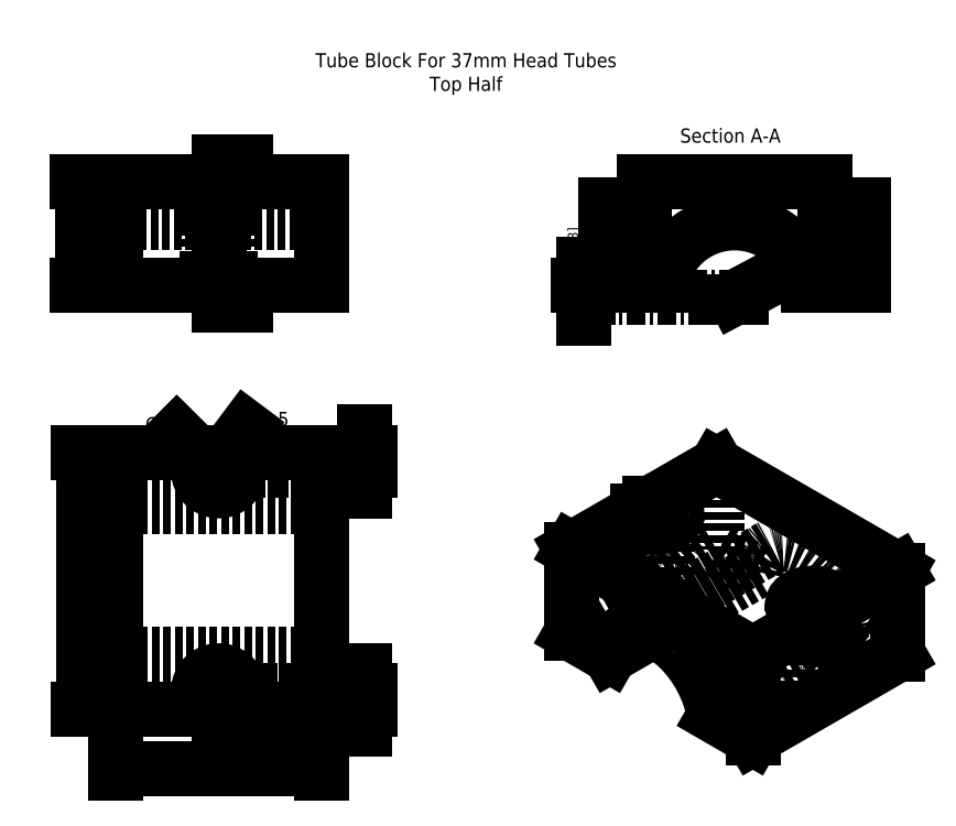
<metadata>
{"format":"dxf","ext":"dxf","renderer":"ezdxf+matplotlib","layout":"modelspace","background":"white","min_lineweight":24,"dpi":150}
</metadata>
<code>
0
SECTION
2
ENTITIES
0
HATCH
8
hash
10
0
20
0
30
0
210
0
220
0
230
1
2
kerpele
70
    0
71
    0
91
    1
92
    0
93
   10
72
    1
10
229.8
20
705.8
11
229.8
21
700.3
72
    1
10
229.8
20
700.3
11
232
21
700.3
72
    1
10
232
20
700.3
11
232
21
680.4
72
    1
10
232
20
680.4
11
225.8
21
680.4
72
    2
10
207.5
20
677.3
40
18.5
50
9.882
51
170.1
73
    1
72
    1
10
189.3
20
680.4
11
183
21
680.4
72
    1
10
183
20
680.4
11
183
21
700.3
72
    1
10
183
20
700.3
11
185.3
21
700.3
72
    1
10
185.3
20
700.3
11
185.3
21
705.8
72
    1
10
185.3
20
705.8
11
229.8
21
705.8
97
    0
75
    0
76
    1
52
1.571
41
0.1
77
    0
78
    0
98
    0
0
HATCH
8
hash
10
0
20
0
30
0
210
0
220
0
230
1
2
kerpele
70
    0
71
    0
91
    1
92
    0
93
    4
72
    1
10
239.3
20
680.4
11
239.3
21
700.3
72
    1
10
239.3
20
700.3
11
237.5
21
700.3
72
    1
10
237.5
20
700.3
11
237.5
21
680.4
72
    1
10
237.5
20
680.4
11
239.3
21
680.4
97
    0
75
    0
76
    1
52
1.571
41
0.1
77
    0
78
    0
98
    0
0
HATCH
8
hash
10
0
20
0
30
0
210
0
220
0
230
1
2
kerpele
70
    0
71
    0
91
    1
92
    0
93
    4
72
    1
10
175.8
20
680.4
11
175.8
21
700.3
72
    1
10
175.8
20
700.3
11
177.5
21
700.3
72
    1
10
177.5
20
700.3
11
177.5
21
680.4
72
    1
10
177.5
20
680.4
11
175.8
21
680.4
97
    0
75
    0
76
    1
52
1.571
41
0.1
77
    0
78
    0
98
    0
0
LINE
8
0
10
105.3
20
705.8
11
105.3
21
680.4
0
LINE
8
0
10
105.3
20
680.4
11
54.55
21
680.4
0
LINE
8
0
10
54.55
20
705.8
11
54.55
21
680.4
0
LINE
8
0
10
105.3
20
705.8
11
82.13
21
705.8
0
LINE
8
0
10
77.77
20
705.8
11
54.55
21
705.8
0
LINE
8
0
10
229.8
20
705.8
11
229.8
21
700.3
0
LINE
8
0
10
185.3
20
705.8
11
185.3
21
700.3
0
LINE
8
0
10
247.9
20
609.9
11
247.9
21
589.1
0
LINE
8
0
10
247.9
20
589.1
11
212
21
568.4
0
LINE
8
0
10
212
20
589.1
11
212
21
568.4
0
LINE
8
0
10
228.4
20
598.6
11
212
21
589.1
0
LINE
8
0
10
228.4
20
594.1
11
228.4
21
598.6
0
LINE
8
0
10
231.5
20
595.9
11
228.4
21
594.1
0
LINE
8
0
10
231.5
20
595.9
11
231.5
21
600.4
0
LINE
8
0
10
247.9
20
609.9
11
231.5
21
600.4
0
LINE
8
0
10
247.9
20
609.9
11
203
21
635.8
0
LINE
8
0
10
212
20
568.4
11
202.5
21
573.9
0
LINE
8
0
10
212
20
589.1
11
167.1
21
615
0
LINE
8
0
10
167.1
20
615
11
167.1
21
594.3
0
LINE
8
0
10
176.7
20
588.8
11
167.1
21
594.3
0
SPLINE
8
0
210
0
220
0
230
0
70
    8
71
    3
72
    8
73
    4
74
    0
42
1e-07
43
1e-07
40
0
40
0
40
0
40
0
40
1
40
1
40
1
40
1
10
202.5
20
573.9
30
0
10
201.6
20
579.9
30
0
10
198.2
20
586.5
30
0
10
193.5
20
590.9
30
0
0
SPLINE
8
0
210
0
220
0
230
0
70
    8
71
    3
72
    8
73
    4
74
    0
42
1e-07
43
1e-07
40
0
40
0
40
0
40
0
40
1
40
1
40
1
40
1
10
193.5
20
590.9
30
0
10
188.9
20
595.3
30
0
10
183.8
20
596.8
30
0
10
180.3
20
594.8
30
0
0
SPLINE
8
0
210
0
220
0
230
0
70
    8
71
    3
72
    8
73
    4
74
    0
42
1e-07
43
1e-07
40
0
40
0
40
0
40
0
40
1
40
1
40
1
40
1
10
180.3
20
594.8
30
0
10
178.4
20
593.7
30
0
10
177.1
20
591.6
30
0
10
176.7
20
588.8
30
0
0
LINE
8
0
10
203
20
635.8
11
186.6
21
626.3
0
SPLINE
8
0
210
0
220
0
230
0
70
    8
71
    3
72
    8
73
    4
74
    0
42
1e-07
43
1e-07
40
0
40
0
40
0
40
0
40
1
40
1
40
1
40
1
10
186.6
20
626.3
30
0
10
188.1
20
626.6
30
0
10
189.8
20
626.5
30
0
10
191.2
20
625.9
30
0
0
SPLINE
8
0
210
0
220
0
230
0
70
    8
71
    3
72
    8
73
    4
74
    0
42
1e-07
43
1e-07
40
0
40
0
40
0
40
0
40
1
40
1
40
1
40
1
10
191.2
20
625.9
30
0
10
192.5
20
625.4
30
0
10
193.3
20
624.5
30
0
10
193.3
20
623.6
30
0
0
SPLINE
8
0
210
0
220
0
230
0
70
    8
71
    3
72
    8
73
    4
74
    0
42
1e-07
43
1e-07
40
0
40
0
40
0
40
0
40
1
40
1
40
1
40
1
10
193.3
20
623.6
30
0
10
193.3
20
622.8
30
0
10
192.7
20
622.1
30
0
10
191.8
20
621.5
30
0
0
SPLINE
8
0
210
0
220
0
230
0
70
    8
71
    3
72
    8
73
    4
74
    0
42
1e-07
43
1e-07
40
0
40
0
40
0
40
0
40
1
40
1
40
1
40
1
10
191.8
20
621.5
30
0
10
190.4
20
620.7
30
0
10
188.2
20
620.5
30
0
10
186.3
20
620.9
30
0
0
SPLINE
8
0
210
0
220
0
230
0
70
    8
71
    3
72
    8
73
    4
74
    0
42
1e-07
43
1e-07
40
0
40
0
40
0
40
0
40
1
40
1
40
1
40
1
10
186.3
20
620.9
30
0
10
184.5
20
621.4
30
0
10
183.3
20
622.4
30
0
10
183.3
20
623.6
30
0
0
SPLINE
8
0
210
0
220
0
230
0
70
    8
71
    3
72
    8
73
    4
74
    0
42
1e-07
43
1e-07
40
0
40
0
40
0
40
0
40
1
40
1
40
1
40
1
10
183.3
20
623.6
30
0
10
183.3
20
623.9
30
0
10
183.3
20
624.2
30
0
10
183.5
20
624.5
30
0
0
LINE
8
0
10
183.5
20
624.5
11
167.1
21
615
0
LINE
8
0
10
183.5
20
622.6
11
183.5
21
624.5
0
LINE
8
0
10
185.5
20
621.2
11
186.6
21
621.8
0
LINE
8
0
10
186.6
20
621.8
11
186.6
21
626.3
0
LINE
8
0
10
187.3
20
594.9
11
176.7
21
588.8
0
LINE
8
0
10
105.3
20
639
11
54.55
21
639
0
LINE
8
0
10
77.77
20
575.5
11
54.55
21
575.5
0
LINE
8
0
10
82.13
20
575.5
11
77.77
21
575.5
0
LINE
8
0
10
105.3
20
575.5
11
82.13
21
575.5
0
LINE
8
0
10
105.3
20
575.5
11
105.3
21
639
0
LINE
8
0
10
54.55
20
575.5
11
54.55
21
639
0
LINE
8
0
10
175.8
20
680.4
11
175.8
21
700.3
0
LINE
8
0
10
239.3
20
680.4
11
239.3
21
700.3
0
LINE
8
0
10
229.8
20
705.8
11
185.3
21
705.8
0
LINE
8
hidden
10
183.5
20
620
11
183.5
21
622.6
0
LINE
8
hidden
10
183.5
20
620
11
185.5
21
621.2
0
LINE
8
hidden
10
193.3
20
619.1
11
193.3
21
623.6
0
LINE
8
hidden
10
183.3
20
619.1
11
183.3
21
623.6
0
ELLIPSE
8
hidden
10
188.3
20
619.1
30
0
11
5
21
0
31
0
40
0.5773
41
2.807
42
1.905
0
ELLIPSE
8
hidden
10
226.8
20
596.8
30
0
11
5
21
0
31
0
40
0.5774
41
2.235
42
5.047
0
LINE
8
hidden
10
221.8
20
596.8
11
221.8
21
601.3
0
LINE
8
hidden
10
231.8
20
596.8
11
231.8
21
601.3
0
ELLIPSE
8
0
10
226.8
20
601.3
30
0
11
5
21
0
31
0
40
0.5774
41
5.949
42
5.047
0
ELLIPSE
8
hidden
10
226.8
20
596.8
30
0
11
5
21
0
31
0
40
0.5774
41
5.949
42
0.3343
0
ELLIPSE
8
0
10
226.8
20
596.8
30
0
11
5
21
0
31
0
40
0.5774
41
0.3343
42
2.25
0
LINE
8
hidden
10
203
20
635.8
11
203
21
615
0
LINE
8
hidden
10
212.6
20
609.5
11
203
21
615
0
SPLINE
8
hidden
210
0
220
0
230
0
70
    8
71
    3
72
    8
73
    4
74
    0
42
1e-07
43
1e-07
40
0
40
0
40
0
40
0
40
1
40
1
40
1
40
1
10
238.4
20
594.6
30
0
10
237.5
20
600.7
30
0
10
234.1
20
607.2
30
0
10
229.4
20
611.6
30
0
0
SPLINE
8
hidden
210
0
220
0
230
0
70
    8
71
    3
72
    8
73
    4
74
    0
42
1e-07
43
1e-07
40
0
40
0
40
0
40
0
40
1
40
1
40
1
40
1
10
229.4
20
611.6
30
0
10
224.8
20
616
30
0
10
219.7
20
617.5
30
0
10
216.2
20
615.5
30
0
0
SPLINE
8
hidden
210
0
220
0
230
0
70
    8
71
    3
72
    8
73
    4
74
    0
42
1e-07
43
1e-07
40
0
40
0
40
0
40
0
40
1
40
1
40
1
40
1
10
216.2
20
615.5
30
0
10
214.3
20
614.4
30
0
10
213.1
20
612.3
30
0
10
212.6
20
609.5
30
0
0
LINE
8
hidden
10
247.9
20
589.1
11
238.4
21
594.6
0
LINE
8
hidden
10
238.4
20
594.6
11
202.5
21
573.9
0
LINE
8
hidden
10
203
20
615
11
167.1
21
594.3
0
LINE
8
hidden
10
212.6
20
609.5
11
187.3
21
594.9
0
LINE
8
hidden
10
180.3
20
594.8
11
216.2
21
615.5
0
LINE
8
hidden
10
74.95
20
700.3
11
74.95
21
705.8
0
LINE
8
hidden
10
84.95
20
700.3
11
84.95
21
705.8
0
LINE
8
0
10
77.77
20
705.8
11
82.13
21
705.8
0
LINE
8
hidden
10
54.55
20
695.8
11
105.3
21
695.8
0
ARC
8
0
10
79.95
20
634.5
40
5
50
115.8
51
64.16
0
ARC
8
0
10
79.95
20
580
40
5
50
295.8
51
244.2
0
ARC
8
0
10
207.5
20
677.3
40
18.5
50
9.882
51
170.1
0
LINE
8
section
10
79.95
20
710.8
11
79.95
21
675.5
0
MTEXT
8
section_text
10
83.99
20
714.8
30
0
40
3.5
41
2.333
71
    4
72
    1
1
A
7
iso
210
0
220
0
230
1
50
0
73
    2
44
1
0
MTEXT
8
section_text
10
84.26
20
671.8
30
0
40
3.5
41
2.333
71
    4
72
    1
1
A
7
iso
210
0
220
0
230
1
50
0
73
    2
44
1
0
LEADER
8
section_text
3
Standard
71
    1
72
    0
73
    3
74
    0
75
    0
40
1
41
10
76
2
76
2
10
86.55
20
710.8
30
0
10
79.95
20
710.8
30
0
0
LEADER
8
section_text
3
Standard
71
    1
72
    0
73
    3
74
    0
75
    0
40
1
41
10
76
2
76
2
10
86.55
20
675.5
30
0
10
79.95
20
675.5
30
0
0
LINE
8
hidden
10
105.3
20
589
11
54.55
21
589
0
LINE
8
hidden
10
105.3
20
625.5
11
54.55
21
625.5
0
LEADER
8
dimensions
3
Standard
71
    1
72
    0
73
    3
74
    0
75
    0
40
1
41
10
76
2
76
2
10
75.9
20
637.5
30
0
10
69.61
20
643.7
30
0
0
MTEXT
8
dimensions
10
61.8
20
645.6
30
0
40
3.5
41
7
71
    4
72
    1
1
%%C10
7
iso
210
0
220
0
230
1
50
0
73
    2
44
1
0
LINE
8
center
10
69.71
20
634.5
11
116
21
634.5
0
DIMENSION
8
dimensions
2
*D4
10
116
20
634.5
30
0
11
113.3
21
642.1
31
0
70
   32
71
    5
3
Standard
53
0
210
0
220
0
230
1
13
105.3
23
639
33
0
14
116
24
634.5
34
0
50
90
0
MTEXT
8
section_text
10
194
20
716.9
30
0
40
3.5
41
28.29
71
    4
72
    1
1
Section A-A
7
iso
210
0
220
0
230
1
50
0
73
    2
44
1
0
DIMENSION
8
dimensions
2
*D5
10
207.5
20
677.3
30
0
11
214.6
21
683.6
31
0
70
   36
71
    5
3
Standard
53
0
210
0
220
0
230
1
15
223.9
25
685.9
35
0
40
0
0
LINE
8
center
10
207.5
20
683
11
207.5
21
670.2
0
LINE
8
center
10
216.1
20
677.3
11
168.7
21
677.3
0
DIMENSION
8
dimensions
2
*D6
10
170.1
20
677.3
30
0
11
167.8
21
678.9
31
0
70
   32
1
3.2 [1/8]
71
    5
3
Standard
53
0
210
0
220
0
230
1
13
175.8
23
680.4
33
0
14
169.9
24
677.3
34
0
50
90
0
DIMENSION
8
dimensions
2
*D7
10
46.56
20
639
30
0
11
44.31
21
607.3
31
0
70
   32
1
63.5 [2-1/2]
71
    5
3
Standard
53
0
210
0
220
0
230
1
13
54.55
23
575.5
33
0
14
54.55
24
639
34
0
50
90
0
DIMENSION
8
dimensions
2
*D8
10
46.29
20
705.8
30
0
11
44.04
21
693.1
31
0
70
   32
1
25.4 [1]
71
    5
3
Standard
53
0
210
0
220
0
230
1
13
54.55
23
680.4
33
0
14
54.55
24
705.8
34
0
50
90
0
LINE
8
center
10
79.95
20
586.5
11
79.95
21
570.2
0
LINE
8
center
10
72.62
20
580
11
111
21
580
0
DIMENSION
8
dimensions
2
*D9
10
105.3
20
560.9
30
0
11
79.95
21
563.1
31
0
70
   32
1
50.8 [2]
71
    5
3
Standard
53
0
210
0
220
0
230
1
13
54.55
23
575.5
33
0
14
105.3
24
575.5
34
0
0
DIMENSION
8
dimensions
2
*D10
10
116.1
20
634.7
30
0
11
113
21
584.2
31
0
70
   32
71
    5
3
Standard
53
0
210
0
220
0
230
1
13
105.3
23
575.5
33
0
14
111
24
580
34
0
50
90
0
DIMENSION
8
dimensions
2
*D11
10
105.3
20
568.8
30
0
11
92.65
21
571
31
0
70
   32
1
25.4 [1]
71
    5
3
Standard
53
0
210
0
220
0
230
1
13
79.95
23
570.2
33
0
14
105.3
24
575.5
34
0
0
MTEXT
8
section_text
10
141.1
20
732.6
30
0
40
3.5
41
81.18
71
    5
72
    1
1
Tube Block For 37mm Head Tubes\PTop Half
7
iso
210
0
220
0
230
1
50
0
73
    2
44
1
0
CIRCLE
8
0
10
79.95
20
634.5
40
2.75
0
LEADER
8
dimensions
3
Standard
71
    1
72
    0
73
    3
74
    0
75
    0
40
1
41
10
76
2
76
2
10
80.82
20
637.2
30
0
10
86.71
20
645.1
30
0
0
MTEXT
8
dimensions
10
87.05
20
646.8
30
0
40
3.5
41
8.944
71
    4
72
    1
1
%%C5.5
7
iso
210
0
220
0
230
1
50
0
73
    2
44
1
0
CIRCLE
8
0
10
79.95
20
580
40
2.75
0
LINE
8
0
10
77.1
20
700.3
11
77.1
21
705.8
0
LINE
8
0
10
82.8
20
700.3
11
82.8
21
705.8
0
LINE
8
hidden
10
77.2
20
700.3
11
77.2
21
680.4
0
LINE
8
hidden
10
82.7
20
700.3
11
82.7
21
680.4
0
LINE
8
hidden
10
82.8
20
700.3
11
84.95
21
700.3
0
LINE
8
0
10
77.1
20
700.3
11
82.8
21
700.3
0
LINE
8
hidden
10
77.1
20
700.3
11
74.95
21
700.3
0
ELLIPSE
8
hidden
10
188.3
20
619.1
30
0
11
2.75
21
0
31
0
40
0.5774
41
0
42
6.283
0
ELLIPSE
8
hidden
10
188.3
20
602.8
30
0
11
2.75
21
0
31
0
40
0.5773
41
0
42
6.283
0
LINE
8
hidden
10
185.5
20
619.1
11
185.5
21
602.8
0
LINE
8
hidden
10
191
20
619.1
11
191
21
602.8
0
ELLIPSE
8
hidden
10
226.8
20
596.8
30
0
11
2.75
21
0
31
0
40
0.5773
41
0.674
42
6.957
0
LINE
8
hidden
10
224
20
596.8
11
224
21
580.6
0
LINE
8
hidden
10
229.5
20
596.8
11
229.5
21
580.6
0
ELLIPSE
8
hidden
10
226.8
20
580.6
30
0
11
2.75
21
0
31
0
40
0.5773
41
0
42
6.283
0
ELLIPSE
8
0
10
226.8
20
596.8
30
0
11
2.75
21
0
31
0
40
0.5773
41
5.36
42
0.9119
0
LINE
8
0
10
177.5
20
700.3
11
177.5
21
680.4
0
LINE
8
0
10
183
20
700.3
11
183
21
680.4
0
LINE
8
0
10
183
20
680.4
11
189.3
21
680.4
0
LINE
8
0
10
177.5
20
680.4
11
175.8
21
680.4
0
LINE
8
0
10
183
20
700.3
11
185.3
21
700.3
0
LINE
8
0
10
177.5
20
700.3
11
175.8
21
700.3
0
LINE
8
0
10
237.5
20
700.3
11
237.5
21
680.4
0
LINE
8
0
10
232
20
700.3
11
232
21
680.4
0
LINE
8
0
10
232
20
680.4
11
225.8
21
680.4
0
LINE
8
0
10
232
20
700.3
11
229.8
21
700.3
0
LINE
8
0
10
237.5
20
700.3
11
239.3
21
700.3
0
LINE
8
0
10
239.3
20
680.4
11
237.5
21
680.4
0
ENDSEC
0
EOF

</code>
